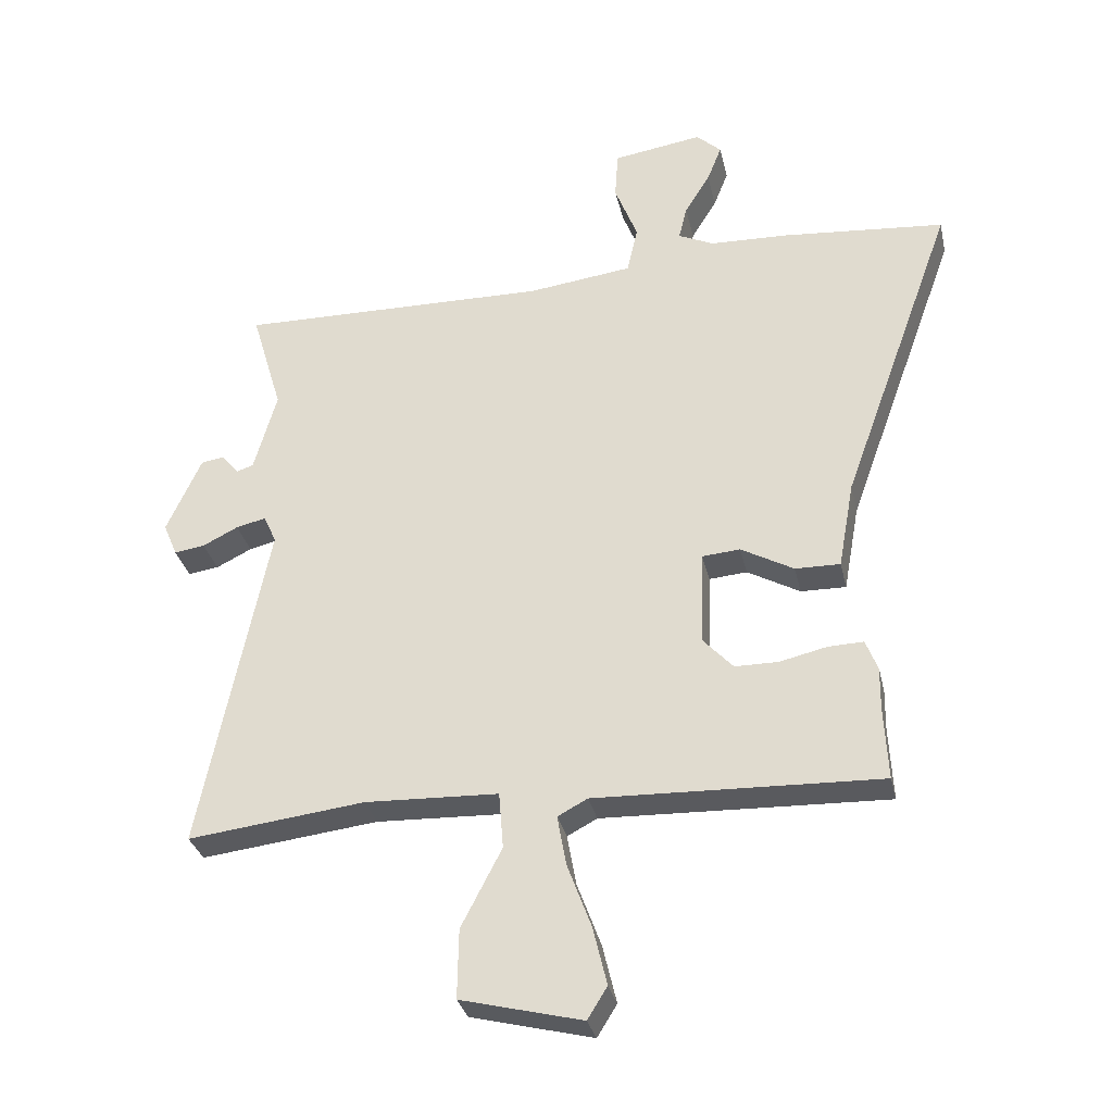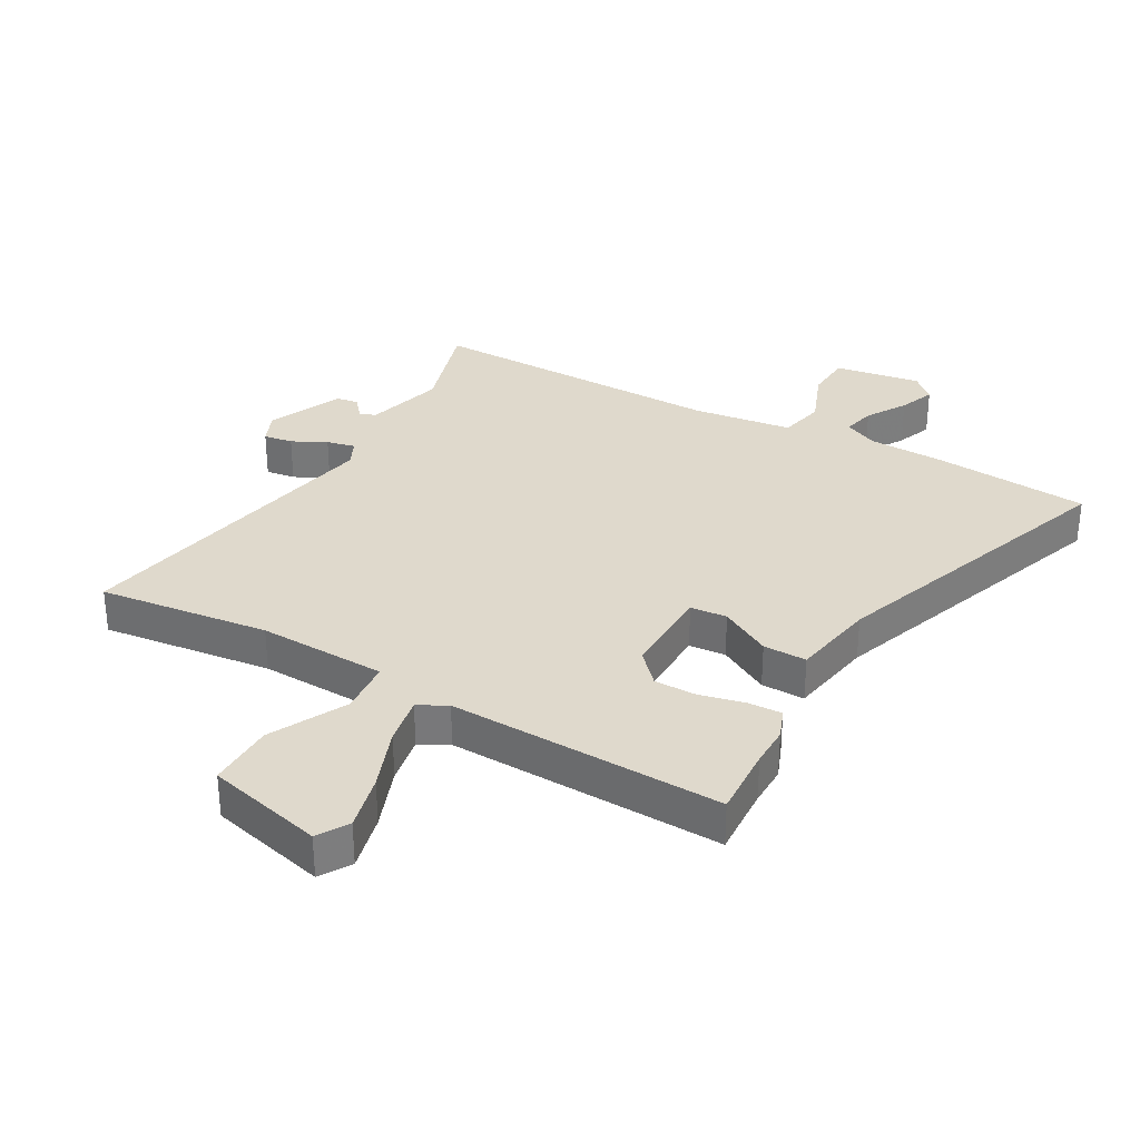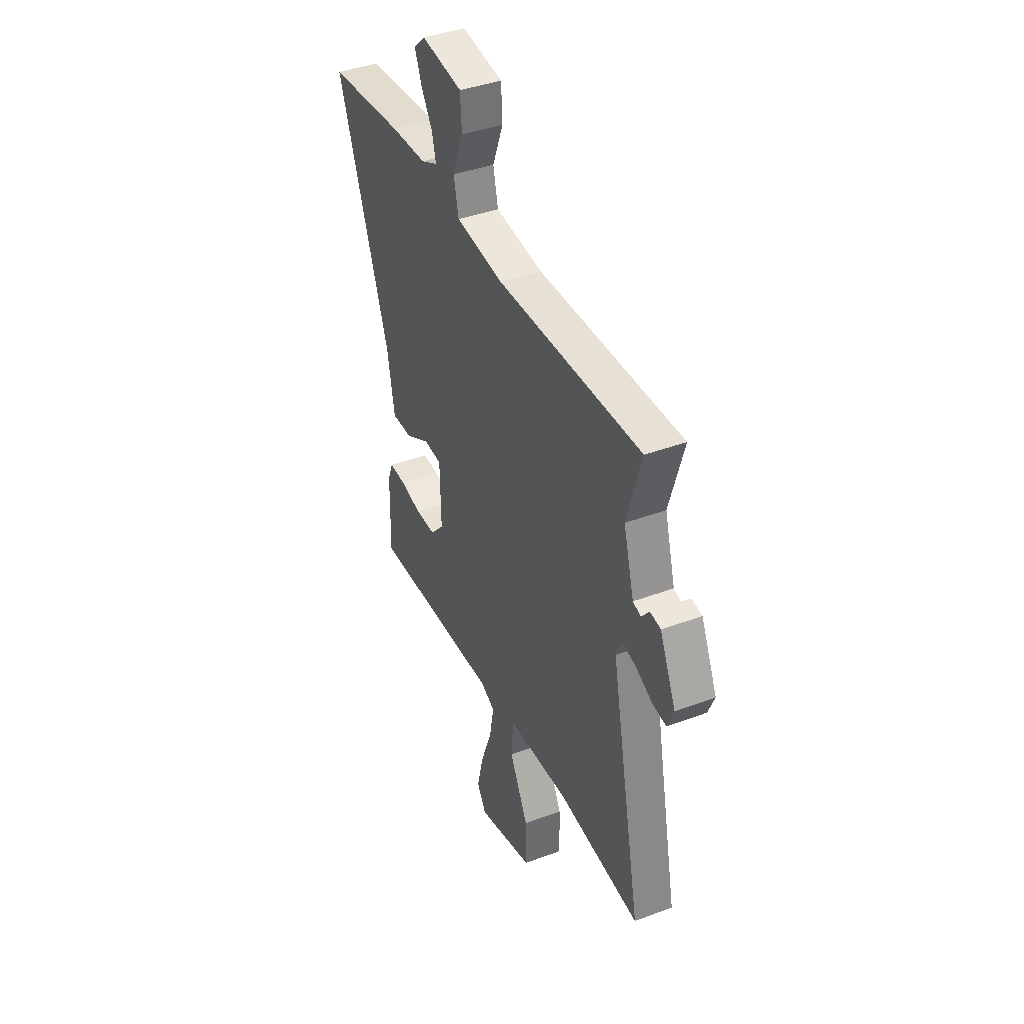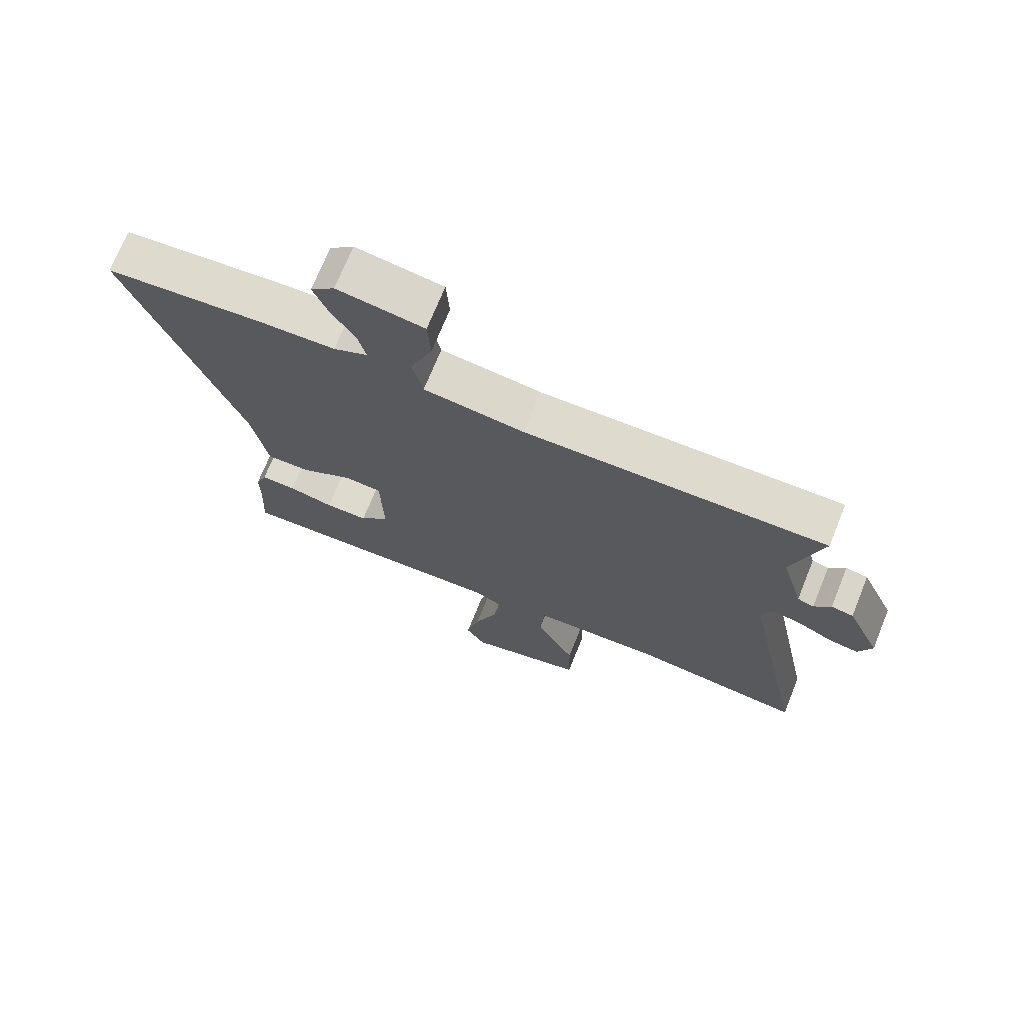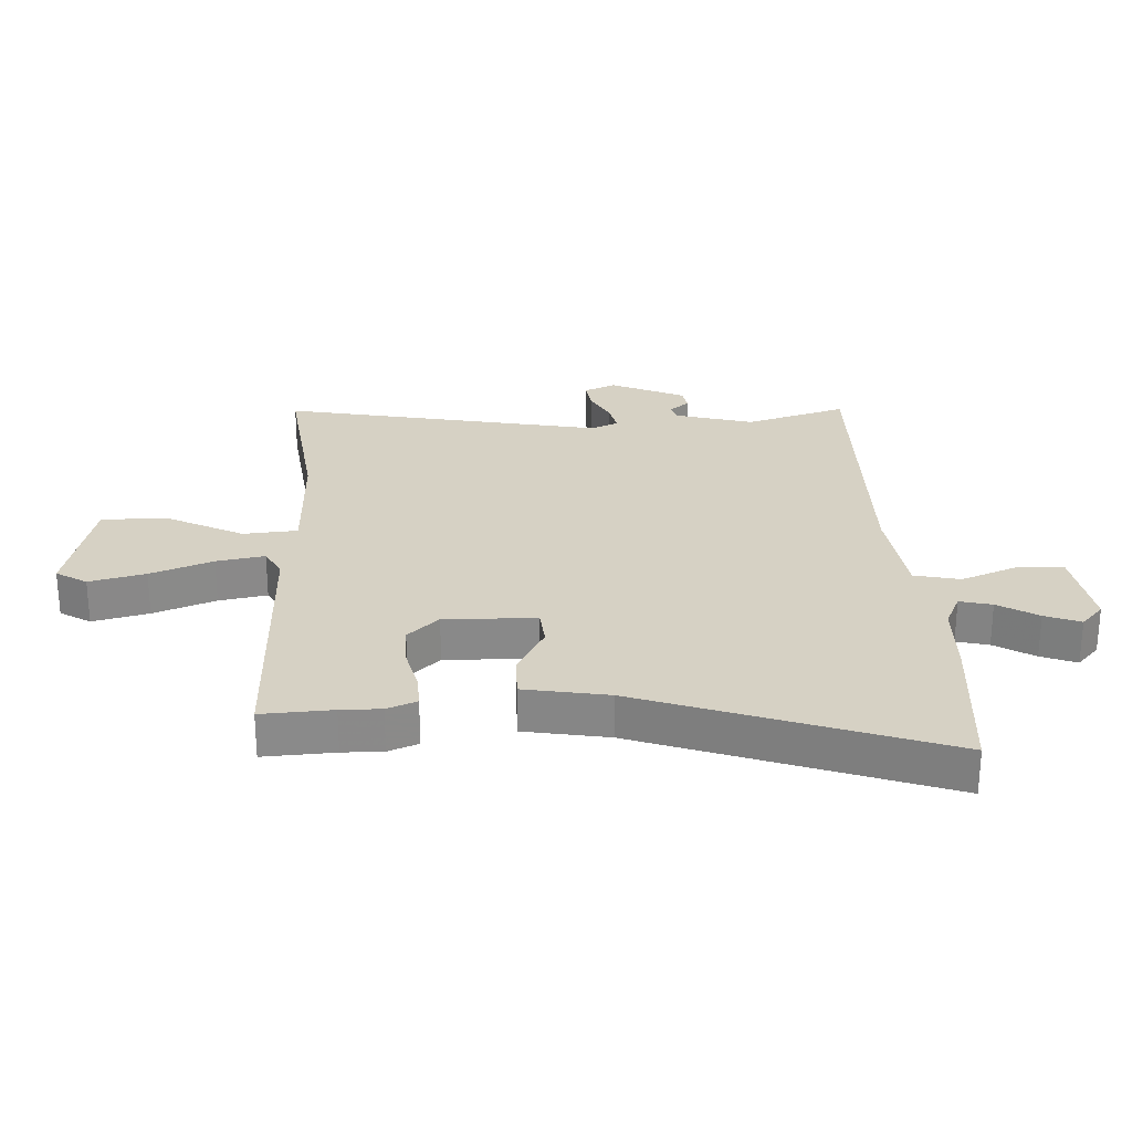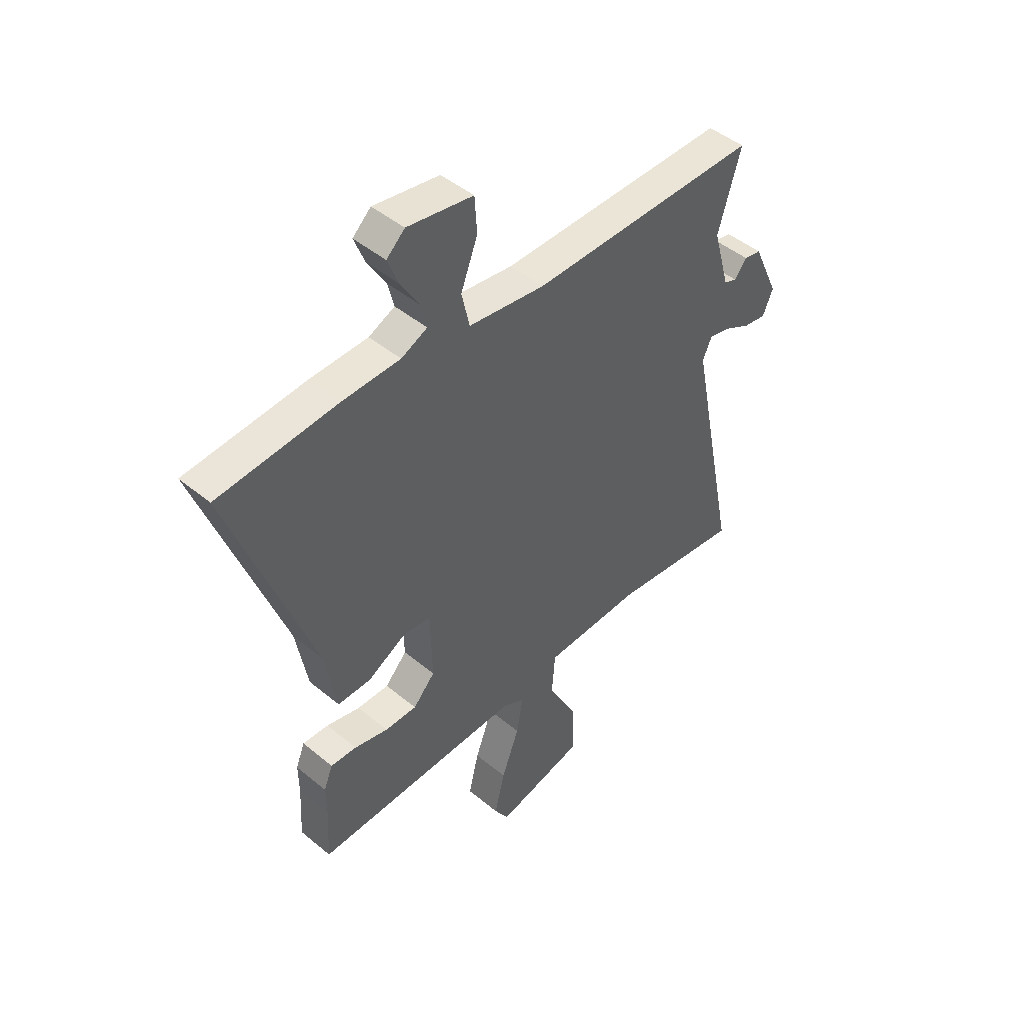
<metadata>
{"format":"obj","ext":"obj","renderer":"f3d","projection":"perspective","resolution":1024,"background":"white","views":[{"elev":-31.6,"azim":-167.6,"up":"+Z"},{"elev":32.3,"azim":-150.8,"up":"+Y"},{"elev":40.0,"azim":65.2,"up":"+Z"},{"elev":71.3,"azim":22.0,"up":"+Z"},{"elev":26.9,"azim":-93.1,"up":"+Y"},{"elev":45.9,"azim":-46.4,"up":"+Z"}]}
</metadata>
<code>
v 0.528 0.07 0.471
v 0.479 0.07 0.306
v 0.515 0.07 0.178
v 0.542 0.07 0.169
v 0.569 0.07 0.202
v 0.605 0.07 0.196
v 0.66 0.07 0.075
v 0.638 0.07 0.023
v 0.59 0.07 0.03
v 0.534 0.07 0.058
v 0.487 0.07 0.069
v 0.467 0.07 0.025
v 0.573 0.07 -0.501
v 0.294 0.07 -0.468
v 0.084 0.07 -0.476
v 0.077 0.07 -0.565
v 0.141 0.07 -0.689
v 0.143 0.07 -0.798
v -0.048 0.07 -0.846
v -0.079 0.07 -0.796
v -0.057 0.07 -0.704
v -0.019 0.07 -0.602
v -0.005 0.07 -0.523
v -0.052 0.07 -0.498
v -0.501 0.07 -0.513
v -0.495 0.07 -0.397
v -0.496 0.07 -0.331
v -0.477 0.07 -0.282
v -0.421 0.07 -0.284
v -0.348 0.07 -0.301
v -0.279 0.07 -0.301
v -0.232 0.07 -0.25
v -0.236 0.07 -0.1
v -0.296 0.07 -0.095
v -0.379 0.07 -0.141
v -0.45 0.07 -0.142
v -0.475 0.07 -0.004
v -0.653 0.07 0.487
v -0.397 0.07 0.509
v -0.273 0.07 0.513
v -0.217 0.07 0.539
v -0.23 0.07 0.592
v -0.27 0.07 0.657
v -0.293 0.07 0.715
v -0.254 0.07 0.751
v -0.113 0.07 0.729
v -0.108 0.07 0.653
v -0.144 0.07 0.56
v -0.127 0.07 0.485
v 0.037 0.07 0.464
v 0.528 0 0.471
v 0.479 0 0.306
v 0.515 0 0.178
v 0.542 0 0.169
v 0.569 0 0.202
v 0.605 0 0.196
v 0.66 0 0.075
v 0.638 0 0.023
v 0.59 0 0.03
v 0.534 0 0.058
v 0.487 0 0.069
v 0.467 0 0.025
v 0.573 0 -0.501
v 0.294 0 -0.468
v 0.084 0 -0.476
v 0.077 0 -0.565
v 0.141 0 -0.689
v 0.143 0 -0.798
v -0.048 0 -0.846
v -0.079 0 -0.796
v -0.057 0 -0.704
v -0.019 0 -0.602
v -0.005 0 -0.523
v -0.052 0 -0.498
v -0.501 0 -0.513
v -0.495 0 -0.397
v -0.496 0 -0.331
v -0.477 0 -0.282
v -0.421 0 -0.284
v -0.348 0 -0.301
v -0.279 0 -0.301
v -0.232 0 -0.25
v -0.236 0 -0.1
v -0.296 0 -0.095
v -0.379 0 -0.141
v -0.45 0 -0.142
v -0.475 0 -0.004
v -0.653 0 0.487
v -0.397 0 0.509
v -0.273 0 0.513
v -0.217 0 0.539
v -0.23 0 0.592
v -0.27 0 0.657
v -0.293 0 0.715
v -0.254 0 0.751
v -0.113 0 0.729
v -0.108 0 0.653
v -0.144 0 0.56
v -0.127 0 0.485
v 0.037 0 0.464
f 45 46 47 48
f 45 48 49
f 42 43 44 45
f 41 42 45 49
f 40 41 49
f 37 38 39 40
f 37 40 49
f 34 35 36 37
f 33 34 37 49
f 32 33 49 50
f 27 28 29 30
f 26 27 30 31
f 24 25 26 31
f 23 24 31 32
f 19 20 21 22
f 19 22 23
f 16 17 18 19
f 15 16 19 23
f 12 13 14
f 12 14 15
f 11 12 15 23
f 7 8 9 10
f 7 10 11
f 4 5 6 7
f 3 4 7 11
f 2 3 11 23
f 23 32 50
f 1 2 23 50
f 98 97 96 95
f 99 98 95
f 95 94 93 92
f 99 95 92 91
f 99 91 90
f 90 89 88 87
f 99 90 87
f 87 86 85 84
f 99 87 84 83
f 100 99 83 82
f 80 79 78 77
f 81 80 77 76
f 81 76 75 74
f 82 81 74 73
f 72 71 70 69
f 73 72 69
f 69 68 67 66
f 73 69 66 65
f 64 63 62
f 65 64 62
f 73 65 62 61
f 60 59 58 57
f 61 60 57
f 57 56 55 54
f 61 57 54 53
f 73 61 53 52
f 100 82 73
f 100 73 52 51
f 1 51 52 2
f 2 52 53 3
f 3 53 54 4
f 4 54 55 5
f 5 55 56 6
f 6 56 57 7
f 7 57 58 8
f 8 58 59 9
f 9 59 60 10
f 10 60 61 11
f 11 61 62 12
f 12 62 63 13
f 13 63 64 14
f 14 64 65 15
f 15 65 66 16
f 16 66 67 17
f 17 67 68 18
f 18 68 69 19
f 19 69 70 20
f 20 70 71 21
f 21 71 72 22
f 22 72 73 23
f 23 73 74 24
f 24 74 75 25
f 25 75 76 26
f 26 76 77 27
f 27 77 78 28
f 28 78 79 29
f 29 79 80 30
f 30 80 81 31
f 31 81 82 32
f 32 82 83 33
f 33 83 84 34
f 34 84 85 35
f 35 85 86 36
f 36 86 87 37
f 37 87 88 38
f 38 88 89 39
f 39 89 90 40
f 40 90 91 41
f 41 91 92 42
f 42 92 93 43
f 43 93 94 44
f 44 94 95 45
f 45 95 96 46
f 46 96 97 47
f 47 97 98 48
f 48 98 99 49
f 49 99 100 50
f 50 100 51 1

</code>
